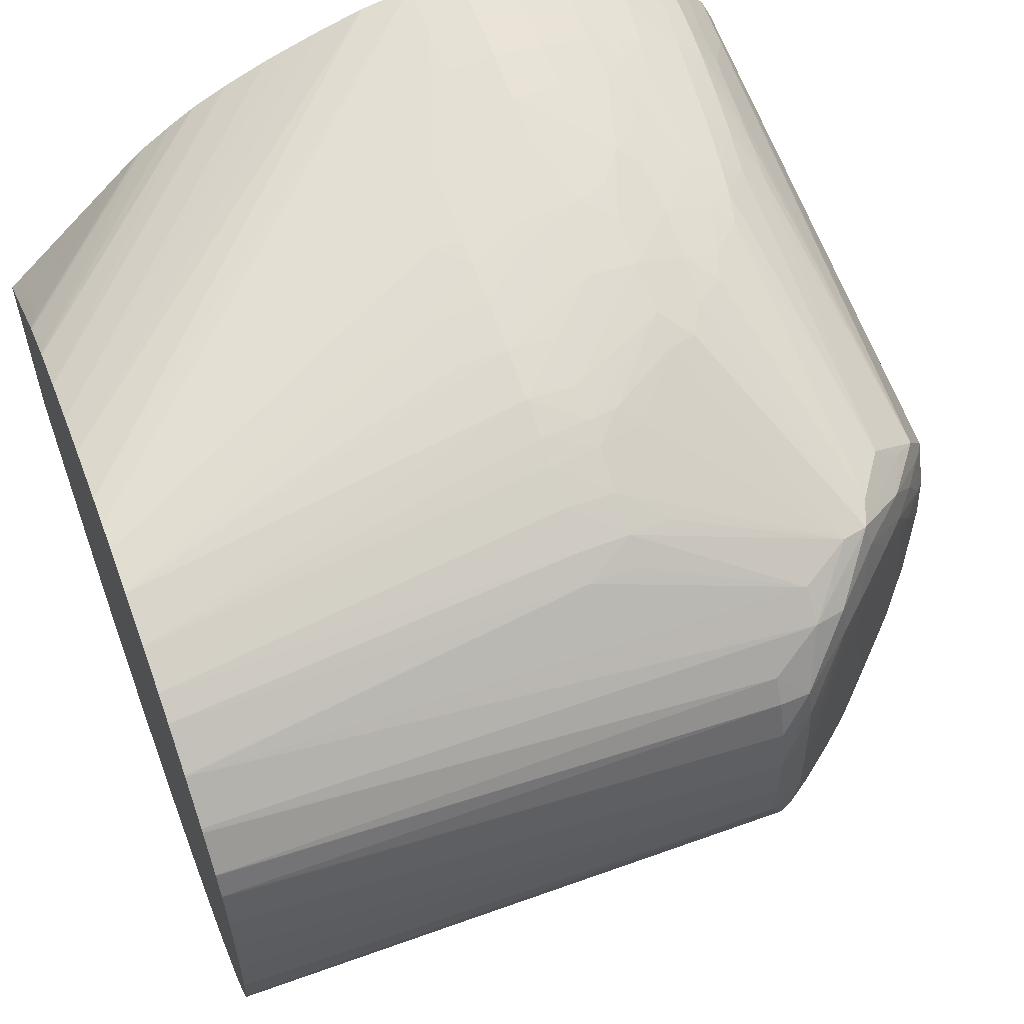
<metadata>
{"format":"obj","ext":"obj","renderer":"f3d","projection":"perspective","resolution":1024,"background":"white","views":[{"elev":58.2,"azim":159.2,"up":"+Y"}]}
</metadata>
<code>
v -39.14 19.32 -20.66
v -39.14 19.05 -23.4
v -41.65 18.81 -23.4
v -41.65 19.05 -20.89
v -41.65 19.07 -20.66
v -36.63 19.22 -20.66
v -36.63 18.96 -23.4
v -39.14 18.78 -25.91
v -41.65 18.53 -25.91
v -44.16 17.96 -25.91
v -44.16 18.24 -23.4
v -44.16 18.44 -20.89
v -44.16 18.45 -20.66
v -34.12 18.74 -20.66
v -13.97 14.91 -41.14
v -13.97 14.88 -42.58
v -36.63 18.68 -25.91
v -13.97 14.75 -43.88
v -34.12 17.95 -30.93
v -39.14 18.45 -28.42
v -41.65 18.22 -28.42
v -34.12 17.65 -33.44
v -44.23 17.64 -28.31
v -45.5 17.39 -27.39
v -45.68 17.47 -25.91
v -45.97 17.6 -23.4
v -46.17 17.7 -20.89
v -46.17 17.7 -20.66
v -31.85 18.03 -20.66
v -13.97 14.73 -38.26
v -13.97 14.39 -45.98
v -31.61 16.72 -38.46
v -32.66 17.38 -34.89
v -36.63 17.67 -33.44
v -36.63 17.41 -35.02
v -39.14 18.04 -30.93
v -40.14 17.35 -34.66
v -41.65 17.83 -30.93
v -34.12 17.42 -35.11
v -43.01 17.38 -32.37
v -43.38 17.51 -30.93
v -45.11 17.25 -29.06
v -46.67 15.84 -33.44
v -46.67 16.28 -30.93
v -46.47 16.79 -28.31
v -46.94 16.89 -25.91
v -47.22 17.01 -23.4
v -47.42 17.1 -20.89
v -47.31 17.16 -20.66
v -30.29 17.48 -20.66
v -13.97 14.35 -36.03
v -13.97 14.37 -46.06
v -34.12 16.33 -40.97
v -31.61 16.23 -40.97
v -34.12 16.84 -38.46
v -34.12 17.22 -36.37
v -36.63 17.18 -36.27
v -39.14 16.59 -38.46
v -41.65 16.36 -38.46
v -41.65 16.91 -35.95
v -41.65 17.26 -34.18
v -44.16 16.31 -35.95
v -43.97 16.91 -33.3
v -44.64 17.1 -30.93
v -46.75 15.3 -35.84
v -48.01 14.9 -34.93
v -48.24 15.05 -33.44
v -48.56 15.27 -30.93
v -48.84 15.47 -28.42
v -49.07 15.64 -25.91
v -47.43 17.1 -20.66
v -49.42 15.6 -23.57
v -49.18 15.95 -20.89
v -28.91 16.96 -20.66
v -13.97 14.33 -35.95
v -13.97 13.62 -48.49
v -34.12 15.69 -43.48
v -36.63 16.16 -40.97
v -36.63 15.51 -43.48
v -39.14 15.94 -40.97
v -41.65 15.66 -40.97
v -44.16 15.7 -38.46
v -45.86 15.05 -38.46
v -47.64 14.69 -36.6
v -50.29 9.722 -48.49
v -49.49 14.07 -33.44
v -49.82 14.33 -30.93
v -50.09 14.56 -28.42
v -50.32 14.75 -25.91
v -50.42 14.83 -24.53
v -49.18 15.95 -20.66
v -50.49 14.9 -22.85
v -50.54 14.95 -20.89
v -26.82 16.06 -20.66
v -13.97 13.72 -33.52
v -13.97 13.59 -48.57
v -34.12 14.59 -46.61
v -34.12 15.08 -45.35
v -36.63 15 -45.14
v -41.65 15.05 -42.72
v -43.05 14.9 -42.35
v -38.11 14.89 -44.86
v -44 15.1 -40.75
v -45.46 14.87 -39.78
v -48.52 10.09 -51
v -47.98 9.868 -52.31
v -51.7 8.3 -48.34
v -53.02 7.42 -47.4
v -50.62 12.55 -35.47
v -50.83 12.82 -33.44
v -51.05 13.08 -30.93
v -51.22 13.3 -28.42
v -51.38 13.49 -25.91
v -51.32 13.83 -23.57
v -50.55 14.95 -20.66
v -51.69 13.59 -20.89
v -51.69 13.59 -20.66
v -26.58 15.94 -20.66
v -13.97 13.69 -33.44
v -25.03 15.14 -20.66
v -13.97 12.73 -50.49
v -34.12 13.73 -48.49
v -36.63 13.63 -48.49
v -36.63 14.53 -46.39
v -39.03 14.34 -45.81
v -46.67 10.05 -52.67
v -48.3 8.571 -52.61
v -50.87 8.047 -50.2
v -44.16 8.154 -55.54
v -45.79 7.806 -55.08
v -53.33 6.062 -47.75
v -55.49 2.414 -44.86
v -53.33 10.71 -23.4
v -52.75 11.96 -23.4
v -52.63 11.72 -25.91
v -52.83 12.12 -20.89
v -52.83 12.12 -20.66
v -13.97 12.85 -31.02
v -24.93 15.08 -20.66
v -13.97 12.71 -50.53
v -34.12 12.72 -50.36
v -36.63 12.68 -50.3
v -38.7 12.54 -50.07
v -44.16 9.409 -54.1
v -48.62 6.062 -52.91
v -49.87 6.062 -51.72
v -51.16 6.062 -50.47
v -47.27 6.062 -54.17
v -52.42 6.062 -49.01
v -41.65 6.774 -56.83
v -43.21 5.374 -57.49
v -13.97 10.58 -53.78
v -13.97 8.839 -55.6
v -13.97 8.743 -55.69
v -46.02 6.062 -55.3
v -53.68 3.553 -48.06
v -55.06 1.041 -46.37
v -54.86 3.37 -45.81
v -55.59 1.041 -45.11
v -55.49 2.414 -44.64
v -54.82 6.062 -20.66
v -54.77 6.296 -20.66
v -54.24 8.571 -20.66
v -53.41 10.86 -20.89
v -52.89 12.01 -20.66
v -13.97 12.77 -30.85
v -23.69 14.27 -20.66
v -13.97 12.03 -51.75
v -34.12 11.85 -51.62
v -13.97 12 -51.79
v -36.63 11.76 -51.56
v -51.26 3.553 -50.53
v -47.34 3.553 -54.22
v -52.51 3.553 -49.32
v -46.08 3.553 -55.38
v -41.65 5.519 -57.63
v -13.97 8.674 -55.75
v -13.97 6.843 -57.08
v -43.41 3.553 -57.66
v -41.65 3.553 -58.31
v -41.65 1.041 -58.72
v -13.97 10.62 -53.73
v -44.67 3.553 -56.64
v -53.8 1.041 -48.11
v -55.11 -1.465 -46.55
v -55.66 -1.465 -45.29
v -55.59 1.041 -44.4
v -55.17 3.553 -20.66
v -53.41 10.87 -20.66
v -13.97 11.41 -28.35
v -22.04 13.1 -20.66
v -51.29 1.041 -50.56
v -52.55 1.041 -49.37
v -44.81 -3.974 -56.72
v -50.05 -6.482 -51.9
v -44.74 1.041 -56.67
v -44.78 -1.465 -56.69
v -13.97 6.797 -57.1
v -13.97 5.584 -57.6
v -43.48 1.041 -57.75
v -13.97 5.496 -57.63
v -13.97 3.553 -58.06
v -41.65 -1.465 -58.81
v -13.97 3.481 -58.07
v -13.97 1.044 -58.22
v -53.85 -1.465 -48.14
v -55.13 -4.054 -45.96
v -55.58 -3.274 -45.11
v -53.85 -3.974 -48.17
v -53.69 -6.482 -48.15
v -55.66 -1.465 -44.27
v -55.33 1.06 -20.66
v -13.97 11.31 -28.19
v -21.76 12.86 -20.66
v -13.97 11.26 -28.11
v -51.37 -6.482 -50.64
v -52.6 -3.974 -49.42
v -43.52 -1.465 -57.79
v -43.56 -3.974 -57.8
v -46.19 -6.482 -55.49
v -48.79 -6.482 -53.07
v -48.73 -8.991 -53
v -41.65 -3.974 -58.66
v -13.97 -1.465 -58.24
v -13.97 -3.966 -58.14
v -54.44 -6.482 -45.98
v -53.34 -8.28 -47.83
v -55.58 -3.274 -44.46
v -53.06 -12.98 -20.89
v -53.55 -11.5 -20.89
v -53.55 -11.5 -20.66
v -53.62 -11.27 -20.66
v -54.25 -8.991 -20.66
v -52.62 -6.482 -49.41
v -51.16 -8.991 -50.52
v -55.32 -1.465 -20.66
v -20.72 11.88 -20.66
v -13.97 11.11 -27.89
v -49.98 -8.991 -51.77
v -43.39 -6.482 -57.61
v -44.64 -6.482 -56.74
v -47.24 -8.991 -54.26
v -48.4 -10.61 -52.7
v -41.68 -6.624 -57.82
v -43.1 -7.871 -57.37
v -13.97 -6.456 -57.69
v -52.93 -12.72 -24.51
v -52.99 -12.85 -22.83
v -50.76 -10.51 -50.16
v -51.02 -10.62 -48.49
v -50.9 -13.24 -35.95
v -50.32 -15.19 -29.22
v -50.5 -15.32 -27.55
v -50.66 -15.44 -25.91
v -50.88 -15.63 -23.4
v -51.82 -14.01 -25.91
v -52.29 -13.81 -23.56
v -54.78 -6.482 -20.66
v -54.82 -6.245 -20.66
v -55.15 -3.951 -20.66
v -55.17 -3.66 -20.66
v -53.06 -12.98 -20.66
v -53.11 -12.84 -20.66
v -52.2 -14.23 -20.89
v -13.97 5.347 -20.66
v -14.48 10.42 -26.39
v -45.99 -8.991 -55.23
v -49.21 -10.94 -51
v -45.65 -10.37 -54.91
v -46.56 -10.83 -53.52
v -46.67 -11.68 -51
v -42.53 -7.871 -57.37
v -13.97 -7.634 -57.29
v -13.97 -10.43 -54.99
v -48.12 -15.39 -35.15
v -46.01 -15.57 -38.46
v -46.81 -15.84 -35.97
v -48.39 -15.56 -33.44
v -48.79 -15.79 -30.93
v -49.36 -15.88 -28.4
v -49.18 -16.68 -23.4
v -50.95 -15.67 -20.89
v -49.18 -16.82 -20.89
v -52.2 -14.23 -20.66
v -13.97 -5.591 -20.66
v -44.16 -16.22 -38.46
v -45.56 -15.35 -39.91
v -36.63 -13.23 -50.56
v -36.63 -14.26 -48.49
v -36.63 -15.04 -46.63
v -13.97 -11.52 -53.51
v -13.97 -12.59 -51.93
v -34.12 -12.48 -51.87
v -34.12 -13.27 -50.62
v -38.43 -15.39 -45.07
v -41.65 -15.48 -42.8
v -41.65 -16.08 -40.97
v -43.03 -15.31 -42.33
v -43.98 -15.54 -40.83
v -13.97 -8.77 -56.46
v -13.97 -8.88 -56.37
v -46.67 -16.45 -33.44
v -44.16 -16.84 -35.95
v -46.67 -16.9 -30.93
v -46.52 -17.33 -28.53
v -49.18 -16.33 -25.91
v -47.1 -17.41 -25.91
v -47.43 -17.57 -23.4
v -47.68 -17.68 -20.89
v -50.95 -15.67 -20.66
v -51.07 -15.54 -20.66
v -49.04 -16.9 -20.66
v -49.18 -16.82 -20.66
v -13.97 -10.5 -26.82
v -20.92 -12.33 -20.66
v -41.65 -16.77 -38.46
v -34.12 -14.33 -48.49
v -36.63 -15.5 -45.38
v -34.12 -15.07 -46.72
v -34.12 -15.53 -45.46
v -13.97 -13.16 -50.68
v -36.63 -16.07 -43.48
v -39.14 -16.45 -40.97
v -44.81 -17.63 -30.93
v -45.29 -17.75 -29.43
v -41.65 -17.33 -35.95
v -43.06 -17.81 -32.38
v -44 -17.41 -33.31
v -45.59 -17.85 -27.76
v -45.84 -17.94 -25.91
v -46.18 -18.06 -23.4
v -47.69 -17.68 -20.66
v -46.43 -18.16 -20.89
v -46.43 -18.17 -20.66
v -13.97 -11.6 -28.37
v -22.06 -13.36 -20.66
v -39.14 -17.05 -38.46
v -34.12 -16.17 -43.48
v -13.97 -14.01 -48.49
v -36.63 -16.72 -40.97
v -34.12 -16.84 -40.97
v -43.56 -17.93 -30.93
v -44.34 -18.09 -28.53
v -44.16 -18.43 -25.91
v -40.18 -17.77 -34.66
v -41.65 -17.68 -34.19
v -41.65 -17.91 -32.93
v -41.65 -18.25 -30.93
v -41.65 -18.61 -28.42
v -44.16 -18.69 -23.4
v -44.16 -18.91 -20.89
v -44.16 -18.92 -20.66
v -46.22 -18.25 -20.66
v -13.97 -12.61 -29.94
v -23.93 -14.75 -20.66
v -36.63 -17.27 -38.46
v -13.97 -14.71 -45.98
v -34.12 -17.38 -38.46
v -41.65 -18.93 -25.91
v -41.65 -19.22 -23.4
v -36.63 -17.64 -36.51
v -36.63 -17.87 -35.25
v -39.14 -18.45 -30.93
v -39.14 -18.82 -28.42
v -39.14 -19.16 -25.91
v -41.65 -19.47 -20.89
v -43.92 -18.98 -20.66
v -13.97 -13.13 -31.11
v -25.01 -15.46 -20.66
v -13.97 -15.12 -43.28
v -34.12 -17.89 -35.42
v -34.12 -17.69 -36.67
v -39.14 -19.47 -23.4
v -39.14 -19.73 -20.89
v -36.63 -18.17 -33.44
v -36.63 -18.52 -30.93
v -39.14 -19.75 -20.66
v -41.42 -19.52 -20.66
v -41.65 -19.49 -20.66
v -13.97 -13.93 -33.44
v -26.58 -16.29 -20.66
v -34.12 -18.46 -30.93
v -34.12 -18.17 -33.44
v -32.55 -17.82 -35.02
v -13.97 -15.2 -40.97
v -36.63 -19.64 -20.66
v -36.63 -19.36 -23.4
v -36.63 -19.61 -20.89
v -13.97 -14.59 -35.95
v -29.21 -17.45 -20.66
v -13.97 -15.2 -40.8
v -36.4 -19.59 -20.66
v -13.97 -15.03 -38.57
v -31.39 -18.17 -20.66
v -34.12 -19.07 -20.66
f 1 2 3
f 1 3 4
f 1 4 5
f 1 5 13
f 1 13 28
f 1 28 49
f 1 49 71
f 1 71 91
f 1 91 115
f 1 115 117
f 1 117 137
f 1 137 165
f 1 165 189
f 1 189 163
f 1 163 162
f 1 162 161
f 1 161 188
f 1 188 212
f 1 212 236
f 1 236 261
f 1 261 260
f 1 260 259
f 1 259 258
f 1 258 233
f 1 233 232
f 1 232 231
f 1 231 263
f 1 263 262
f 1 262 284
f 1 284 311
f 1 311 310
f 1 310 313
f 1 313 312
f 1 312 332
f 1 332 334
f 1 334 353
f 1 353 352
f 1 352 367
f 1 367 379
f 1 379 378
f 1 378 377
f 1 377 386
f 1 386 392
f 1 392 395
f 1 395 394
f 1 394 390
f 1 390 381
f 1 381 369
f 1 369 355
f 1 355 336
f 1 336 315
f 1 315 285
f 1 285 265
f 1 265 237
f 1 237 214
f 1 214 191
f 1 191 167
f 1 167 139
f 1 139 120
f 1 120 118
f 1 118 94
f 1 94 74
f 1 74 50
f 1 50 29
f 1 29 14
f 1 14 6
f 1 6 7
f 1 7 2
f 2 7 8
f 2 8 3
f 3 9 10
f 3 10 11
f 3 11 4
f 3 8 9
f 4 11 5
f 5 11 12
f 5 12 13
f 6 14 15
f 6 15 16
f 6 16 7
f 7 17 8
f 7 16 18
f 7 18 19
f 7 19 17
f 8 20 21
f 8 21 9
f 8 17 22
f 8 22 20
f 9 21 10
f 10 23 24
f 10 24 11
f 10 21 23
f 11 24 25
f 11 25 26
f 11 26 12
f 12 26 27
f 12 27 13
f 13 27 28
f 14 29 30
f 14 30 15
f 15 30 51
f 15 51 75
f 15 75 95
f 15 95 119
f 15 119 138
f 15 138 166
f 15 166 190
f 15 190 213
f 15 213 215
f 15 215 238
f 15 238 265
f 15 265 285
f 15 285 314
f 15 314 335
f 15 335 354
f 15 354 368
f 15 368 380
f 15 380 389
f 15 389 393
f 15 393 391
f 15 391 385
f 15 385 370
f 15 370 357
f 15 357 339
f 15 339 321
f 15 321 292
f 15 292 291
f 15 291 274
f 15 274 301
f 15 301 300
f 15 300 273
f 15 273 246
f 15 246 225
f 15 225 224
f 15 224 205
f 15 205 204
f 15 204 202
f 15 202 201
f 15 201 199
f 15 199 198
f 15 198 178
f 15 178 177
f 15 177 154
f 15 154 153
f 15 153 152
f 15 152 182
f 15 182 170
f 15 170 168
f 15 168 140
f 15 140 121
f 15 121 96
f 15 96 76
f 15 76 52
f 15 52 31
f 15 31 18
f 15 18 16
f 17 19 22
f 18 31 32
f 18 32 33
f 18 33 19
f 19 33 22
f 20 34 35
f 20 35 36
f 20 36 37
f 20 37 38
f 20 38 21
f 20 22 39
f 20 39 34
f 21 38 40
f 21 40 41
f 21 41 23
f 22 33 39
f 23 41 42
f 23 42 24
f 24 42 43
f 24 43 44
f 24 44 45
f 24 45 46
f 24 46 25
f 25 46 26
f 26 46 47
f 26 47 27
f 27 47 48
f 27 48 49
f 27 49 28
f 29 50 51
f 29 51 30
f 31 52 53
f 31 53 54
f 31 54 32
f 32 54 55
f 32 55 56
f 32 56 33
f 33 56 39
f 34 39 56
f 34 56 35
f 35 57 37
f 35 37 36
f 35 56 55
f 35 55 57
f 37 58 59
f 37 59 60
f 37 60 61
f 37 61 38
f 37 57 53
f 37 53 58
f 38 61 40
f 40 62 63
f 40 63 64
f 40 64 41
f 40 61 60
f 40 60 59
f 40 59 62
f 41 64 42
f 42 64 43
f 43 64 63
f 43 63 62
f 43 62 65
f 43 65 66
f 43 66 67
f 43 67 44
f 44 67 68
f 44 68 45
f 45 68 46
f 46 68 69
f 46 69 70
f 46 70 47
f 47 70 48
f 48 71 49
f 48 70 72
f 48 72 73
f 48 73 71
f 50 74 51
f 51 74 75
f 52 76 77
f 52 77 53
f 53 77 78
f 53 78 58
f 53 57 55
f 53 55 54
f 58 78 79
f 58 79 80
f 58 80 59
f 59 80 81
f 59 81 82
f 59 82 62
f 62 82 83
f 62 83 65
f 65 84 66
f 65 83 84
f 66 85 86
f 66 86 67
f 66 84 85
f 67 86 87
f 67 87 68
f 68 87 88
f 68 88 69
f 69 88 89
f 69 89 70
f 70 89 90
f 70 90 72
f 71 73 91
f 72 90 92
f 72 92 73
f 73 92 93
f 73 93 91
f 74 94 75
f 75 94 95
f 76 96 97
f 76 97 98
f 76 98 77
f 77 98 99
f 77 99 79
f 77 79 78
f 79 99 81
f 79 81 80
f 81 100 101
f 81 101 82
f 81 99 102
f 81 102 100
f 82 101 103
f 82 103 104
f 82 104 83
f 83 104 105
f 83 105 84
f 84 105 85
f 85 105 106
f 85 106 107
f 85 107 108
f 85 108 109
f 85 109 86
f 86 109 110
f 86 110 87
f 87 110 88
f 88 110 111
f 88 111 89
f 89 111 112
f 89 112 113
f 89 113 90
f 90 113 114
f 90 114 92
f 91 93 115
f 92 114 116
f 92 116 93
f 93 116 117
f 93 117 115
f 94 118 95
f 95 118 120
f 95 120 119
f 96 121 97
f 97 122 123
f 97 123 124
f 97 124 98
f 97 121 122
f 98 124 99
f 99 124 102
f 100 102 125
f 100 125 126
f 100 126 101
f 101 126 106
f 101 106 103
f 102 124 125
f 103 106 104
f 104 106 105
f 106 127 128
f 106 128 107
f 106 126 129
f 106 129 130
f 106 130 127
f 107 128 108
f 108 131 132
f 108 132 133
f 108 133 134
f 108 134 135
f 108 135 112
f 108 112 111
f 108 111 110
f 108 110 109
f 108 128 131
f 112 135 113
f 113 135 134
f 113 134 114
f 114 134 136
f 114 136 116
f 116 136 137
f 116 137 117
f 119 120 138
f 120 139 138
f 121 140 122
f 122 141 142
f 122 142 123
f 122 140 141
f 123 142 143
f 123 143 126
f 123 126 124
f 124 126 125
f 126 143 142
f 126 142 144
f 126 144 129
f 127 145 146
f 127 146 147
f 127 147 128
f 127 130 148
f 127 148 145
f 128 147 149
f 128 149 131
f 129 150 151
f 129 151 130
f 129 144 152
f 129 152 153
f 129 153 154
f 129 154 150
f 130 151 155
f 130 155 148
f 131 156 157
f 131 157 158
f 131 158 132
f 131 149 156
f 132 158 157
f 132 157 159
f 132 159 187
f 132 187 160
f 132 160 161
f 132 161 162
f 132 162 163
f 132 163 164
f 132 164 133
f 133 164 136
f 133 136 134
f 136 164 165
f 136 165 137
f 138 139 166
f 139 167 166
f 140 168 141
f 141 169 142
f 141 168 170
f 141 170 169
f 142 171 144
f 142 169 171
f 144 171 169
f 144 169 152
f 145 172 146
f 145 148 173
f 145 173 172
f 146 172 174
f 146 174 147
f 147 174 156
f 147 156 149
f 148 155 175
f 148 175 173
f 150 176 151
f 150 154 177
f 150 177 178
f 150 178 176
f 151 179 155
f 151 176 180
f 151 180 181
f 151 181 179
f 152 169 182
f 155 179 183
f 155 183 175
f 156 184 185
f 156 185 157
f 156 174 184
f 157 185 186
f 157 186 159
f 159 186 211
f 159 211 187
f 160 187 188
f 160 188 161
f 163 189 164
f 164 189 165
f 166 167 191
f 166 191 190
f 169 170 182
f 172 192 193
f 172 193 174
f 172 173 192
f 173 175 194
f 173 194 195
f 173 195 192
f 174 193 184
f 175 183 196
f 175 196 197
f 175 197 194
f 176 178 198
f 176 198 199
f 176 199 180
f 179 200 183
f 179 181 200
f 180 199 201
f 180 201 202
f 180 202 181
f 181 203 200
f 181 202 204
f 181 204 205
f 181 205 203
f 183 200 196
f 184 206 185
f 184 193 206
f 185 207 208
f 185 208 186
f 185 206 209
f 185 209 210
f 185 210 207
f 186 208 228
f 186 228 211
f 187 211 212
f 187 212 188
f 190 191 213
f 191 214 215
f 191 215 213
f 192 195 193
f 193 195 216
f 193 216 217
f 193 217 206
f 194 197 218
f 194 218 219
f 194 219 220
f 194 220 221
f 194 221 195
f 195 221 222
f 195 222 216
f 196 200 218
f 196 218 197
f 200 203 218
f 203 223 219
f 203 219 218
f 203 205 224
f 203 224 225
f 203 225 223
f 206 217 209
f 207 226 208
f 207 210 227
f 207 227 226
f 208 226 229
f 208 229 230
f 208 230 231
f 208 231 232
f 208 232 233
f 208 233 228
f 209 217 234
f 209 234 210
f 210 234 235
f 210 235 227
f 211 228 236
f 211 236 212
f 214 237 238
f 214 238 215
f 216 234 217
f 216 222 239
f 216 239 234
f 219 240 241
f 219 241 220
f 219 223 240
f 220 241 242
f 220 242 222
f 220 222 221
f 222 242 243
f 222 243 239
f 223 244 245
f 223 245 240
f 223 225 246
f 223 246 244
f 226 227 247
f 226 247 248
f 226 248 229
f 227 235 249
f 227 249 250
f 227 250 251
f 227 251 252
f 227 252 253
f 227 253 254
f 227 254 255
f 227 255 256
f 227 256 257
f 227 257 247
f 228 233 258
f 228 258 259
f 228 259 260
f 228 260 261
f 228 261 236
f 229 262 263
f 229 263 231
f 229 231 230
f 229 248 257
f 229 257 264
f 229 264 284
f 229 284 262
f 234 239 235
f 235 239 243
f 235 243 249
f 237 265 266
f 237 266 238
f 238 266 265
f 240 245 267
f 240 267 241
f 241 267 242
f 242 267 243
f 243 268 249
f 243 267 269
f 243 269 270
f 243 270 271
f 243 271 268
f 244 272 245
f 244 246 273
f 244 273 272
f 245 272 274
f 245 274 269
f 245 269 267
f 247 257 248
f 249 275 252
f 249 252 250
f 249 268 276
f 249 276 277
f 249 277 275
f 250 252 251
f 252 275 278
f 252 278 279
f 252 279 280
f 252 280 253
f 253 280 281
f 253 281 254
f 254 281 255
f 255 282 264
f 255 264 257
f 255 257 256
f 255 281 283
f 255 283 282
f 264 282 284
f 268 271 286
f 268 286 287
f 268 287 276
f 269 288 289
f 269 289 290
f 269 290 270
f 269 274 291
f 269 291 292
f 269 292 293
f 269 293 294
f 269 294 288
f 270 290 295
f 270 295 271
f 271 295 296
f 271 296 297
f 271 297 298
f 271 298 299
f 271 299 286
f 272 273 300
f 272 300 301
f 272 301 274
f 275 277 302
f 275 302 278
f 276 287 286
f 276 286 303
f 276 303 277
f 277 303 302
f 278 302 304
f 278 304 279
f 279 304 280
f 280 304 305
f 280 305 306
f 280 306 281
f 281 306 307
f 281 307 308
f 281 308 309
f 281 309 283
f 282 310 311
f 282 311 284
f 282 283 313
f 282 313 310
f 283 309 312
f 283 312 313
f 285 315 314
f 286 299 297
f 286 297 316
f 286 316 303
f 288 294 289
f 289 294 317
f 289 317 290
f 290 318 295
f 290 317 319
f 290 319 320
f 290 320 318
f 292 321 317
f 292 317 294
f 292 294 293
f 295 318 322
f 295 322 323
f 295 323 297
f 295 297 296
f 297 323 316
f 297 299 298
f 302 303 324
f 302 324 325
f 302 325 304
f 303 316 326
f 303 326 327
f 303 327 328
f 303 328 324
f 304 325 305
f 305 307 306
f 305 325 329
f 305 329 307
f 307 329 308
f 308 329 330
f 308 330 331
f 308 331 309
f 309 332 312
f 309 331 333
f 309 333 334
f 309 334 332
f 314 315 336
f 314 336 335
f 316 323 340
f 316 340 337
f 316 337 326
f 317 321 319
f 318 320 338
f 318 338 322
f 319 321 339
f 319 339 320
f 320 339 338
f 322 340 323
f 322 338 341
f 322 341 340
f 324 328 327
f 324 327 342
f 324 342 325
f 325 342 343
f 325 343 344
f 325 344 329
f 326 337 345
f 326 345 346
f 326 346 327
f 327 346 347
f 327 347 348
f 327 348 349
f 327 349 342
f 329 344 350
f 329 350 330
f 330 350 331
f 331 350 351
f 331 351 333
f 333 351 352
f 333 352 353
f 333 353 334
f 335 336 354
f 336 355 354
f 337 340 356
f 337 356 345
f 338 339 357
f 338 357 341
f 340 341 356
f 341 358 356
f 341 357 358
f 342 349 359
f 342 359 343
f 343 359 344
f 344 359 360
f 344 360 350
f 345 356 361
f 345 361 362
f 345 362 363
f 345 363 348
f 345 348 347
f 345 347 346
f 348 363 364
f 348 364 349
f 349 364 365
f 349 365 359
f 350 360 366
f 350 366 367
f 350 367 351
f 351 367 352
f 354 355 369
f 354 369 368
f 356 358 361
f 357 370 371
f 357 371 372
f 357 372 358
f 358 372 362
f 358 362 361
f 359 365 373
f 359 373 360
f 360 373 374
f 360 374 366
f 362 375 363
f 362 372 375
f 363 375 364
f 364 375 376
f 364 376 365
f 365 376 373
f 366 374 377
f 366 377 378
f 366 378 379
f 366 379 367
f 368 369 380
f 369 381 380
f 370 382 383
f 370 383 384
f 370 384 371
f 370 385 386
f 370 386 382
f 371 383 375
f 371 375 372
f 371 384 383
f 373 387 374
f 373 376 383
f 373 383 382
f 373 382 387
f 374 387 388
f 374 388 386
f 374 386 377
f 375 383 376
f 380 381 389
f 381 390 389
f 382 386 388
f 382 388 387
f 385 391 386
f 386 391 392
f 389 390 393
f 390 394 393
f 391 393 395
f 391 395 392
f 393 394 395

</code>
